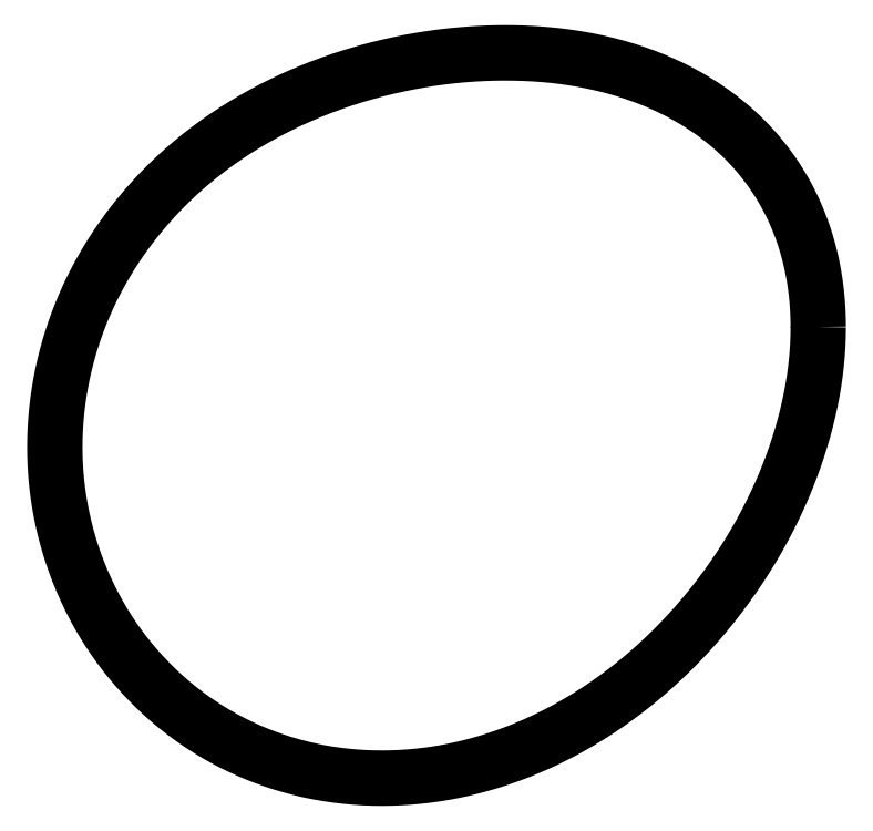
<metadata>
{"format":"dxf","ext":"dxf","renderer":"ezdxf+matplotlib","layout":"modelspace","background":"white","min_lineweight":24,"dpi":150}
</metadata>
<code>
0
SECTION
2
ENTITIES
0
LWPOLYLINE
8
0
90
720
70
1
10
49.04
20
0
10
49.03
20
-0.4279
10
49.03
20
-0.8558
10
49.02
20
-1.284
10
49.01
20
-1.712
10
49
20
-2.139
10
48.98
20
-2.567
10
48.97
20
-2.995
10
48.94
20
-3.422
10
48.92
20
-3.85
10
48.89
20
-4.277
10
48.86
20
-4.705
10
48.83
20
-5.132
10
48.79
20
-5.559
10
48.75
20
-5.986
10
48.71
20
-6.413
10
48.66
20
-6.839
10
48.62
20
-7.266
10
48.57
20
-7.692
10
48.52
20
-8.119
10
48.46
20
-8.545
10
48.4
20
-8.971
10
48.34
20
-9.397
10
48.28
20
-9.822
10
48.21
20
-10.25
10
48.14
20
-10.67
10
48.07
20
-11.1
10
48
20
-11.52
10
47.92
20
-11.95
10
47.84
20
-12.37
10
47.76
20
-12.8
10
47.68
20
-13.22
10
47.59
20
-13.65
10
47.5
20
-14.07
10
47.41
20
-14.49
10
47.31
20
-14.92
10
47.22
20
-15.34
10
47.12
20
-15.77
10
47.02
20
-16.19
10
46.91
20
-16.61
10
46.81
20
-17.04
10
46.7
20
-17.46
10
46.59
20
-17.88
10
46.47
20
-18.31
10
46.35
20
-18.73
10
46.24
20
-19.15
10
46.11
20
-19.57
10
45.99
20
-20
10
45.86
20
-20.42
10
45.73
20
-20.84
10
45.6
20
-21.27
10
45.47
20
-21.69
10
45.33
20
-22.11
10
45.2
20
-22.53
10
45.06
20
-22.96
10
44.91
20
-23.38
10
44.77
20
-23.8
10
44.62
20
-24.23
10
44.47
20
-24.65
10
44.31
20
-25.07
10
44.16
20
-25.5
10
44
20
-25.92
10
43.84
20
-26.34
10
43.68
20
-26.77
10
43.51
20
-27.19
10
43.34
20
-27.61
10
43.17
20
-28.04
10
43
20
-28.46
10
42.82
20
-28.88
10
42.64
20
-29.31
10
42.46
20
-29.73
10
42.28
20
-30.15
10
42.09
20
-30.58
10
41.9
20
-31
10
41.71
20
-31.43
10
41.51
20
-31.85
10
41.31
20
-32.28
10
41.11
20
-32.7
10
40.91
20
-33.13
10
40.7
20
-33.55
10
40.49
20
-33.98
10
40.28
20
-34.4
10
40.06
20
-34.83
10
39.85
20
-35.25
10
39.63
20
-35.68
10
39.4
20
-36.11
10
39.18
20
-36.53
10
38.95
20
-36.96
10
38.71
20
-37.38
10
38.48
20
-37.81
10
38.24
20
-38.24
10
38
20
-38.67
10
37.75
20
-39.09
10
37.5
20
-39.52
10
37.25
20
-39.95
10
37
20
-40.38
10
36.74
20
-40.8
10
36.48
20
-41.23
10
36.22
20
-41.66
10
35.95
20
-42.09
10
35.68
20
-42.52
10
35.4
20
-42.95
10
35.13
20
-43.38
10
34.85
20
-43.81
10
34.56
20
-44.24
10
34.28
20
-44.67
10
33.99
20
-45.1
10
33.69
20
-45.53
10
33.39
20
-45.96
10
33.09
20
-46.39
10
32.79
20
-46.82
10
32.48
20
-47.26
10
32.17
20
-47.69
10
31.85
20
-48.12
10
31.53
20
-48.55
10
31.21
20
-48.98
10
30.88
20
-49.42
10
30.55
20
-49.85
10
30.21
20
-50.28
10
29.87
20
-50.71
10
29.53
20
-51.14
10
29.18
20
-51.58
10
28.83
20
-52.01
10
28.47
20
-52.44
10
28.11
20
-52.87
10
27.75
20
-53.3
10
27.38
20
-53.74
10
27.01
20
-54.17
10
26.63
20
-54.6
10
26.25
20
-55.03
10
25.86
20
-55.46
10
25.47
20
-55.89
10
25.07
20
-56.32
10
24.67
20
-56.75
10
24.27
20
-57.18
10
23.86
20
-57.6
10
23.45
20
-58.03
10
23.03
20
-58.46
10
22.6
20
-58.89
10
22.18
20
-59.31
10
21.74
20
-59.74
10
21.3
20
-60.16
10
20.86
20
-60.59
10
20.41
20
-61.01
10
19.96
20
-61.43
10
19.5
20
-61.85
10
19.04
20
-62.27
10
18.57
20
-62.69
10
18.09
20
-63.1
10
17.62
20
-63.52
10
17.13
20
-63.93
10
16.64
20
-64.35
10
16.15
20
-64.76
10
15.64
20
-65.17
10
15.14
20
-65.57
10
14.63
20
-65.98
10
14.11
20
-66.38
10
13.59
20
-66.79
10
13.06
20
-67.19
10
12.53
20
-67.58
10
11.99
20
-67.98
10
11.44
20
-68.37
10
10.89
20
-68.76
10
10.33
20
-69.15
10
9.773
20
-69.54
10
9.205
20
-69.92
10
8.632
20
-70.3
10
8.053
20
-70.68
10
7.468
20
-71.05
10
6.877
20
-71.42
10
6.281
20
-71.79
10
5.678
20
-72.15
10
5.071
20
-72.51
10
4.457
20
-72.87
10
3.837
20
-73.22
10
3.212
20
-73.57
10
2.581
20
-73.91
10
1.944
20
-74.25
10
1.302
20
-74.59
10
0.6538
20
-74.92
10
4.607e-15
20
-75.24
10
-0.6595
20
-75.57
10
-1.325
20
-75.88
10
-1.995
20
-76.19
10
-2.671
20
-76.5
10
-3.353
20
-76.8
10
-4.04
20
-77.09
10
-4.733
20
-77.38
10
-5.431
20
-77.67
10
-6.134
20
-77.94
10
-6.843
20
-78.21
10
-7.557
20
-78.48
10
-8.276
20
-78.74
10
-9
20
-78.99
10
-9.729
20
-79.23
10
-10.46
20
-79.47
10
-11.2
20
-79.7
10
-11.95
20
-79.93
10
-12.69
20
-80.15
10
-13.45
20
-80.35
10
-14.2
20
-80.56
10
-14.97
20
-80.75
10
-15.73
20
-80.93
10
-16.5
20
-81.11
10
-17.28
20
-81.28
10
-18.05
20
-81.44
10
-18.84
20
-81.59
10
-19.62
20
-81.74
10
-20.41
20
-81.87
10
-21.21
20
-82
10
-22
20
-82.11
10
-22.8
20
-82.22
10
-23.6
20
-82.31
10
-24.41
20
-82.4
10
-25.22
20
-82.48
10
-26.03
20
-82.55
10
-26.84
20
-82.6
10
-27.65
20
-82.65
10
-28.47
20
-82.69
10
-29.29
20
-82.72
10
-30.11
20
-82.73
10
-30.93
20
-82.74
10
-31.76
20
-82.74
10
-32.58
20
-82.72
10
-33.41
20
-82.7
10
-34.24
20
-82.66
10
-35.07
20
-82.61
10
-35.89
20
-82.55
10
-36.72
20
-82.48
10
-37.55
20
-82.4
10
-38.38
20
-82.31
10
-39.21
20
-82.21
10
-40.04
20
-82.09
10
-40.87
20
-81.96
10
-41.69
20
-81.83
10
-42.52
20
-81.68
10
-43.34
20
-81.52
10
-44.17
20
-81.34
10
-44.99
20
-81.16
10
-45.81
20
-80.96
10
-46.62
20
-80.75
10
-47.44
20
-80.54
10
-48.25
20
-80.3
10
-49.06
20
-80.06
10
-49.87
20
-79.81
10
-50.67
20
-79.54
10
-51.47
20
-79.26
10
-52.27
20
-78.97
10
-53.06
20
-78.67
10
-53.85
20
-78.36
10
-54.64
20
-78.03
10
-55.42
20
-77.7
10
-56.2
20
-77.35
10
-56.97
20
-76.99
10
-57.74
20
-76.62
10
-58.5
20
-76.24
10
-59.26
20
-75.85
10
-60.01
20
-75.44
10
-60.75
20
-75.03
10
-61.49
20
-74.6
10
-62.23
20
-74.16
10
-62.96
20
-73.71
10
-63.68
20
-73.25
10
-64.39
20
-72.78
10
-65.1
20
-72.3
10
-65.8
20
-71.81
10
-66.5
20
-71.31
10
-67.18
20
-70.8
10
-67.86
20
-70.27
10
-68.53
20
-69.74
10
-69.2
20
-69.2
10
-69.85
20
-68.65
10
-70.5
20
-68.08
10
-71.14
20
-67.51
10
-71.77
20
-66.93
10
-72.4
20
-66.34
10
-73.01
20
-65.74
10
-73.62
20
-65.13
10
-74.21
20
-64.51
10
-74.8
20
-63.89
10
-75.38
20
-63.25
10
-75.95
20
-62.61
10
-76.51
20
-61.96
10
-77.07
20
-61.3
10
-77.61
20
-60.63
10
-78.14
20
-59.96
10
-78.66
20
-59.28
10
-79.18
20
-58.59
10
-79.68
20
-57.89
10
-80.17
20
-57.19
10
-80.66
20
-56.48
10
-81.13
20
-55.76
10
-81.59
20
-55.03
10
-82.04
20
-54.3
10
-82.48
20
-53.56
10
-82.91
20
-52.82
10
-83.33
20
-52.07
10
-83.73
20
-51.31
10
-84.13
20
-50.55
10
-84.52
20
-49.78
10
-84.89
20
-49.01
10
-85.26
20
-48.24
10
-85.61
20
-47.45
10
-85.95
20
-46.67
10
-86.28
20
-45.88
10
-86.61
20
-45.08
10
-86.92
20
-44.29
10
-87.21
20
-43.48
10
-87.5
20
-42.68
10
-87.78
20
-41.87
10
-88.04
20
-41.06
10
-88.3
20
-40.24
10
-88.54
20
-39.42
10
-88.77
20
-38.6
10
-88.99
20
-37.78
10
-89.2
20
-36.95
10
-89.4
20
-36.12
10
-89.59
20
-35.29
10
-89.76
20
-34.46
10
-89.92
20
-33.62
10
-90.08
20
-32.78
10
-90.22
20
-31.95
10
-90.34
20
-31.11
10
-90.46
20
-30.27
10
-90.57
20
-29.43
10
-90.66
20
-28.59
10
-90.74
20
-27.74
10
-90.81
20
-26.9
10
-90.87
20
-26.06
10
-90.92
20
-25.22
10
-90.96
20
-24.37
10
-90.99
20
-23.53
10
-91
20
-22.69
10
-91
20
-21.85
10
-90.99
20
-21.01
10
-90.97
20
-20.17
10
-90.94
20
-19.33
10
-90.9
20
-18.49
10
-90.85
20
-17.66
10
-90.79
20
-16.83
10
-90.71
20
-16
10
-90.63
20
-15.17
10
-90.53
20
-14.34
10
-90.43
20
-13.51
10
-90.32
20
-12.69
10
-90.19
20
-11.87
10
-90.05
20
-11.06
10
-89.91
20
-10.24
10
-89.75
20
-9.434
10
-89.59
20
-8.626
10
-89.41
20
-7.823
10
-89.23
20
-7.022
10
-89.03
20
-6.226
10
-88.83
20
-5.433
10
-88.62
20
-4.644
10
-88.4
20
-3.859
10
-88.16
20
-3.079
10
-87.92
20
-2.302
10
-87.67
20
-1.53
10
-87.42
20
-0.7629
10
-87.15
20
0
10
-86.87
20
0.7581
10
-86.59
20
1.511
10
-86.3
20
2.26
10
-85.99
20
3.003
10
-85.68
20
3.741
10
-85.37
20
4.474
10
-85.04
20
5.201
10
-84.71
20
5.923
10
-84.37
20
6.64
10
-84.02
20
7.351
10
-83.66
20
8.056
10
-83.3
20
8.755
10
-82.92
20
9.448
10
-82.55
20
10.14
10
-82.16
20
10.82
10
-81.77
20
11.49
10
-81.37
20
12.16
10
-80.97
20
12.82
10
-80.55
20
13.48
10
-80.14
20
14.13
10
-79.71
20
14.77
10
-79.28
20
15.41
10
-78.85
20
16.04
10
-78.41
20
16.67
10
-77.96
20
17.28
10
-77.51
20
17.9
10
-77.06
20
18.5
10
-76.6
20
19.1
10
-76.13
20
19.69
10
-75.66
20
20.27
10
-75.18
20
20.85
10
-74.7
20
21.42
10
-74.22
20
21.99
10
-73.73
20
22.54
10
-73.24
20
23.09
10
-72.75
20
23.64
10
-72.25
20
24.17
10
-71.74
20
24.7
10
-71.24
20
25.23
10
-70.73
20
25.74
10
-70.21
20
26.25
10
-69.7
20
26.75
10
-69.18
20
27.25
10
-68.66
20
27.74
10
-68.13
20
28.22
10
-67.61
20
28.7
10
-67.07
20
29.16
10
-66.54
20
29.63
10
-66.01
20
30.08
10
-65.47
20
30.53
10
-64.93
20
30.97
10
-64.39
20
31.4
10
-63.84
20
31.83
10
-63.3
20
32.25
10
-62.75
20
32.67
10
-62.21
20
33.08
10
-61.66
20
33.48
10
-61.11
20
33.87
10
-60.56
20
34.26
10
-60.01
20
34.64
10
-59.45
20
35.02
10
-58.9
20
35.39
10
-58.35
20
35.75
10
-57.79
20
36.11
10
-57.24
20
36.46
10
-56.68
20
36.81
10
-56.13
20
37.15
10
-55.57
20
37.48
10
-55.02
20
37.81
10
-54.46
20
38.13
10
-53.91
20
38.45
10
-53.35
20
38.76
10
-52.8
20
39.07
10
-52.24
20
39.37
10
-51.69
20
39.66
10
-51.14
20
39.95
10
-50.58
20
40.24
10
-50.03
20
40.51
10
-49.48
20
40.79
10
-48.93
20
41.06
10
-48.38
20
41.32
10
-47.83
20
41.58
10
-47.28
20
41.83
10
-46.73
20
42.08
10
-46.18
20
42.32
10
-45.64
20
42.56
10
-45.09
20
42.79
10
-44.55
20
43.02
10
-44
20
43.24
10
-43.46
20
43.46
10
-42.92
20
43.68
10
-42.38
20
43.89
10
-41.84
20
44.09
10
-41.31
20
44.3
10
-40.77
20
44.49
10
-40.24
20
44.69
10
-39.7
20
44.88
10
-39.17
20
45.06
10
-38.64
20
45.24
10
-38.11
20
45.42
10
-37.58
20
45.59
10
-37.06
20
45.76
10
-36.53
20
45.93
10
-36.01
20
46.09
10
-35.49
20
46.25
10
-34.97
20
46.4
10
-34.45
20
46.55
10
-33.93
20
46.7
10
-33.41
20
46.84
10
-32.9
20
46.98
10
-32.38
20
47.12
10
-31.87
20
47.25
10
-31.36
20
47.38
10
-30.85
20
47.51
10
-30.34
20
47.63
10
-29.84
20
47.75
10
-29.33
20
47.87
10
-28.83
20
47.98
10
-28.33
20
48.09
10
-27.83
20
48.2
10
-27.33
20
48.3
10
-26.83
20
48.4
10
-26.34
20
48.5
10
-25.84
20
48.6
10
-25.35
20
48.69
10
-24.86
20
48.78
10
-24.36
20
48.87
10
-23.88
20
48.95
10
-23.39
20
49.03
10
-22.9
20
49.11
10
-22.42
20
49.19
10
-21.93
20
49.26
10
-21.45
20
49.33
10
-20.97
20
49.4
10
-20.49
20
49.46
10
-20.01
20
49.52
10
-19.53
20
49.58
10
-19.06
20
49.64
10
-18.58
20
49.69
10
-18.11
20
49.75
10
-17.63
20
49.8
10
-17.16
20
49.84
10
-16.69
20
49.89
10
-16.22
20
49.93
10
-15.75
20
49.97
10
-15.29
20
50
10
-14.82
20
50.04
10
-14.36
20
50.07
10
-13.89
20
50.1
10
-13.43
20
50.13
10
-12.97
20
50.15
10
-12.51
20
50.17
10
-12.05
20
50.19
10
-11.59
20
50.21
10
-11.13
20
50.23
10
-10.68
20
50.24
10
-10.22
20
50.25
10
-9.769
20
50.26
10
-9.316
20
50.26
10
-8.864
20
50.27
10
-8.412
20
50.27
10
-7.962
20
50.27
10
-7.512
20
50.27
10
-7.064
20
50.26
10
-6.616
20
50.25
10
-6.169
20
50.24
10
-5.723
20
50.23
10
-5.278
20
50.22
10
-4.834
20
50.2
10
-4.39
20
50.18
10
-3.948
20
50.16
10
-3.506
20
50.13
10
-3.065
20
50.11
10
-2.625
20
50.08
10
-2.185
20
50.05
10
-1.747
20
50.02
10
-1.309
20
49.98
10
-0.8717
20
49.94
10
-0.4355
20
49.9
10
-9.159e-15
20
49.86
10
0.4347
20
49.81
10
0.8687
20
49.77
10
1.302
20
49.72
10
1.734
20
49.66
10
2.166
20
49.61
10
2.597
20
49.55
10
3.027
20
49.49
10
3.457
20
49.43
10
3.885
20
49.37
10
4.313
20
49.3
10
4.74
20
49.23
10
5.167
20
49.16
10
5.592
20
49.08
10
6.017
20
49.01
10
6.441
20
48.93
10
6.865
20
48.85
10
7.288
20
48.76
10
7.709
20
48.68
10
8.13
20
48.59
10
8.551
20
48.49
10
8.97
20
48.4
10
9.389
20
48.3
10
9.807
20
48.2
10
10.22
20
48.1
10
10.64
20
48
10
11.06
20
47.89
10
11.47
20
47.78
10
11.88
20
47.67
10
12.3
20
47.55
10
12.71
20
47.43
10
13.12
20
47.31
10
13.53
20
47.19
10
13.94
20
47.06
10
14.35
20
46.93
10
14.76
20
46.8
10
15.16
20
46.67
10
15.57
20
46.53
10
15.97
20
46.39
10
16.38
20
46.25
10
16.78
20
46.1
10
17.18
20
45.95
10
17.58
20
45.8
10
17.98
20
45.64
10
18.38
20
45.49
10
18.77
20
45.33
10
19.17
20
45.16
10
19.57
20
45
10
19.96
20
44.83
10
20.35
20
44.66
10
20.74
20
44.48
10
21.13
20
44.3
10
21.52
20
44.12
10
21.91
20
43.94
10
22.29
20
43.75
10
22.67
20
43.56
10
23.06
20
43.36
10
23.44
20
43.17
10
23.82
20
42.97
10
24.2
20
42.77
10
24.57
20
42.56
10
24.95
20
42.35
10
25.32
20
42.14
10
25.69
20
41.92
10
26.06
20
41.71
10
26.43
20
41.49
10
26.8
20
41.26
10
27.16
20
41.03
10
27.52
20
40.81
10
27.88
20
40.57
10
28.24
20
40.34
10
28.6
20
40.1
10
28.96
20
39.85
10
29.31
20
39.61
10
29.66
20
39.36
10
30.01
20
39.11
10
30.35
20
38.85
10
30.7
20
38.59
10
31.04
20
38.33
10
31.38
20
38.07
10
31.72
20
37.8
10
32.05
20
37.53
10
32.39
20
37.26
10
32.72
20
36.98
10
33.05
20
36.7
10
33.37
20
36.42
10
33.69
20
36.13
10
34.01
20
35.84
10
34.33
20
35.55
10
34.64
20
35.25
10
34.96
20
34.96
10
35.27
20
34.65
10
35.57
20
34.35
10
35.87
20
34.04
10
36.17
20
33.73
10
36.47
20
33.42
10
36.77
20
33.1
10
37.06
20
32.79
10
37.35
20
32.46
10
37.63
20
32.14
10
37.91
20
31.81
10
38.19
20
31.48
10
38.47
20
31.15
10
38.74
20
30.82
10
39.01
20
30.48
10
39.28
20
30.14
10
39.54
20
29.79
10
39.8
20
29.45
10
40.05
20
29.1
10
40.31
20
28.75
10
40.56
20
28.4
10
40.8
20
28.04
10
41.04
20
27.69
10
41.28
20
27.33
10
41.52
20
26.96
10
41.75
20
26.6
10
41.98
20
26.23
10
42.2
20
25.86
10
42.43
20
25.49
10
42.64
20
25.12
10
42.86
20
24.74
10
43.07
20
24.37
10
43.28
20
23.99
10
43.48
20
23.61
10
43.68
20
23.22
10
43.87
20
22.84
10
44.07
20
22.45
10
44.25
20
22.06
10
44.44
20
21.67
10
44.62
20
21.28
10
44.8
20
20.89
10
44.97
20
20.49
10
45.14
20
20.1
10
45.3
20
19.7
10
45.47
20
19.3
10
45.63
20
18.9
10
45.78
20
18.5
10
45.93
20
18.09
10
46.08
20
17.69
10
46.22
20
17.28
10
46.36
20
16.87
10
46.5
20
16.47
10
46.63
20
16.06
10
46.76
20
15.65
10
46.88
20
15.23
10
47
20
14.82
10
47.12
20
14.41
10
47.24
20
13.99
10
47.35
20
13.58
10
47.45
20
13.16
10
47.56
20
12.74
10
47.65
20
12.32
10
47.75
20
11.91
10
47.84
20
11.49
10
47.93
20
11.07
10
48.02
20
10.64
10
48.1
20
10.22
10
48.18
20
9.801
10
48.25
20
9.379
10
48.32
20
8.956
10
48.39
20
8.532
10
48.45
20
8.108
10
48.51
20
7.684
10
48.57
20
7.259
10
48.62
20
6.834
10
48.67
20
6.408
10
48.72
20
5.982
10
48.76
20
5.556
10
48.81
20
5.13
10
48.84
20
4.703
10
48.88
20
4.276
10
48.91
20
3.849
10
48.93
20
3.422
10
48.96
20
2.994
10
48.98
20
2.567
10
49
20
2.139
10
49.01
20
1.711
10
49.02
20
1.284
10
49.03
20
0.8558
10
49.03
20
0.4279
0
ENDSEC
0
EOF

</code>
